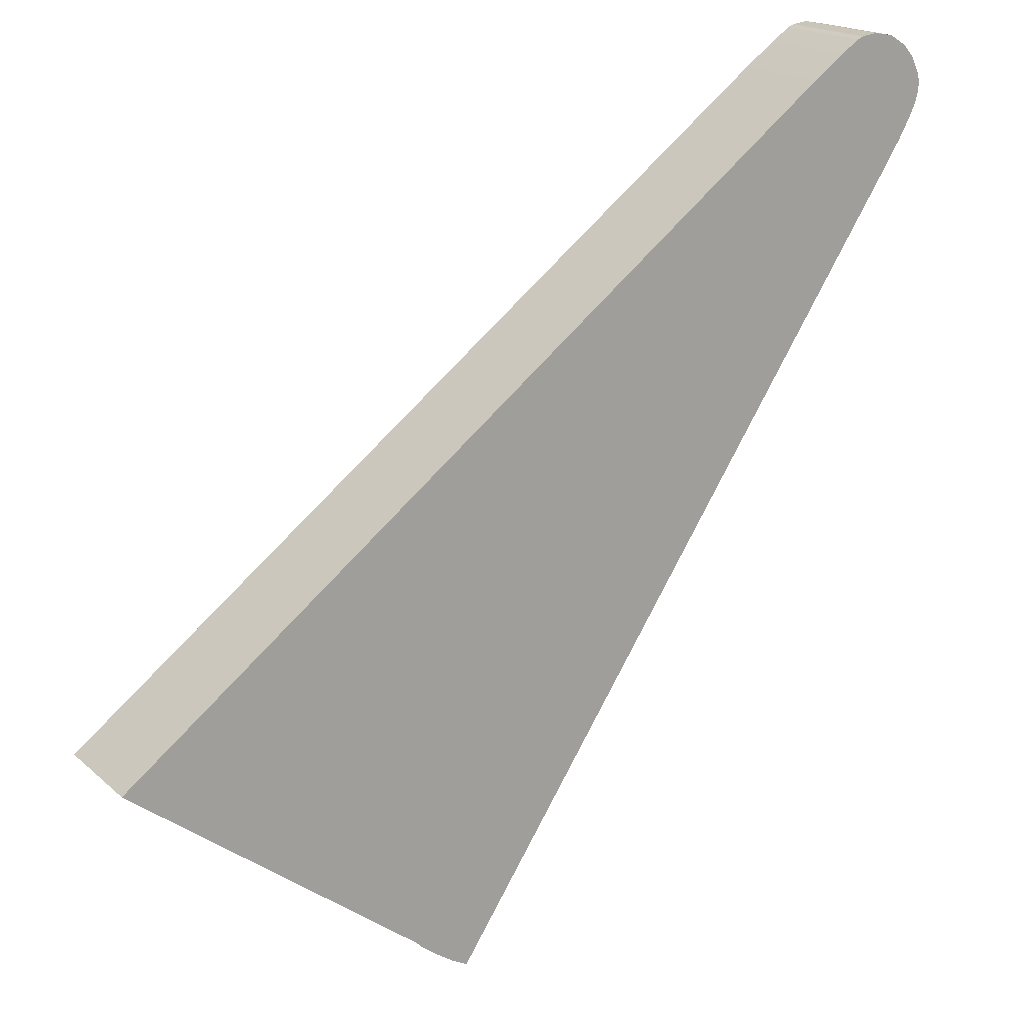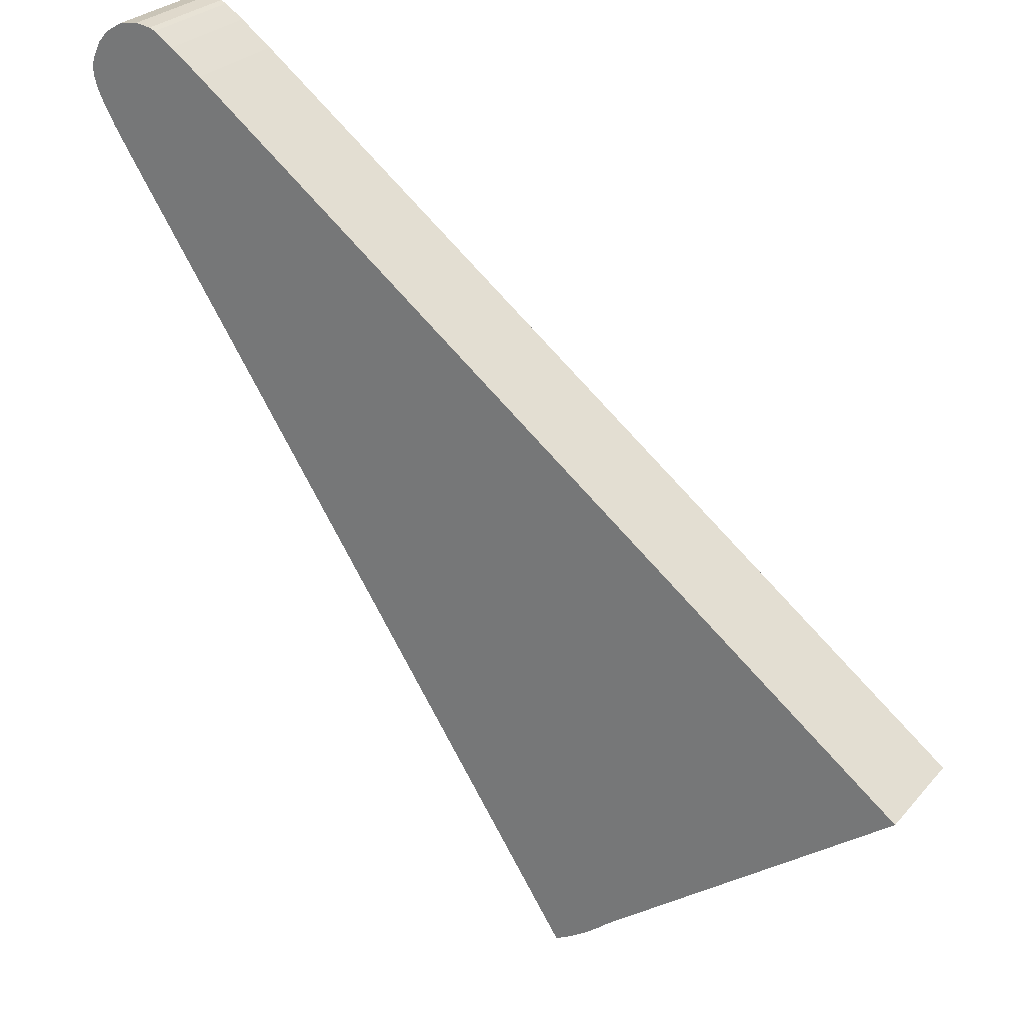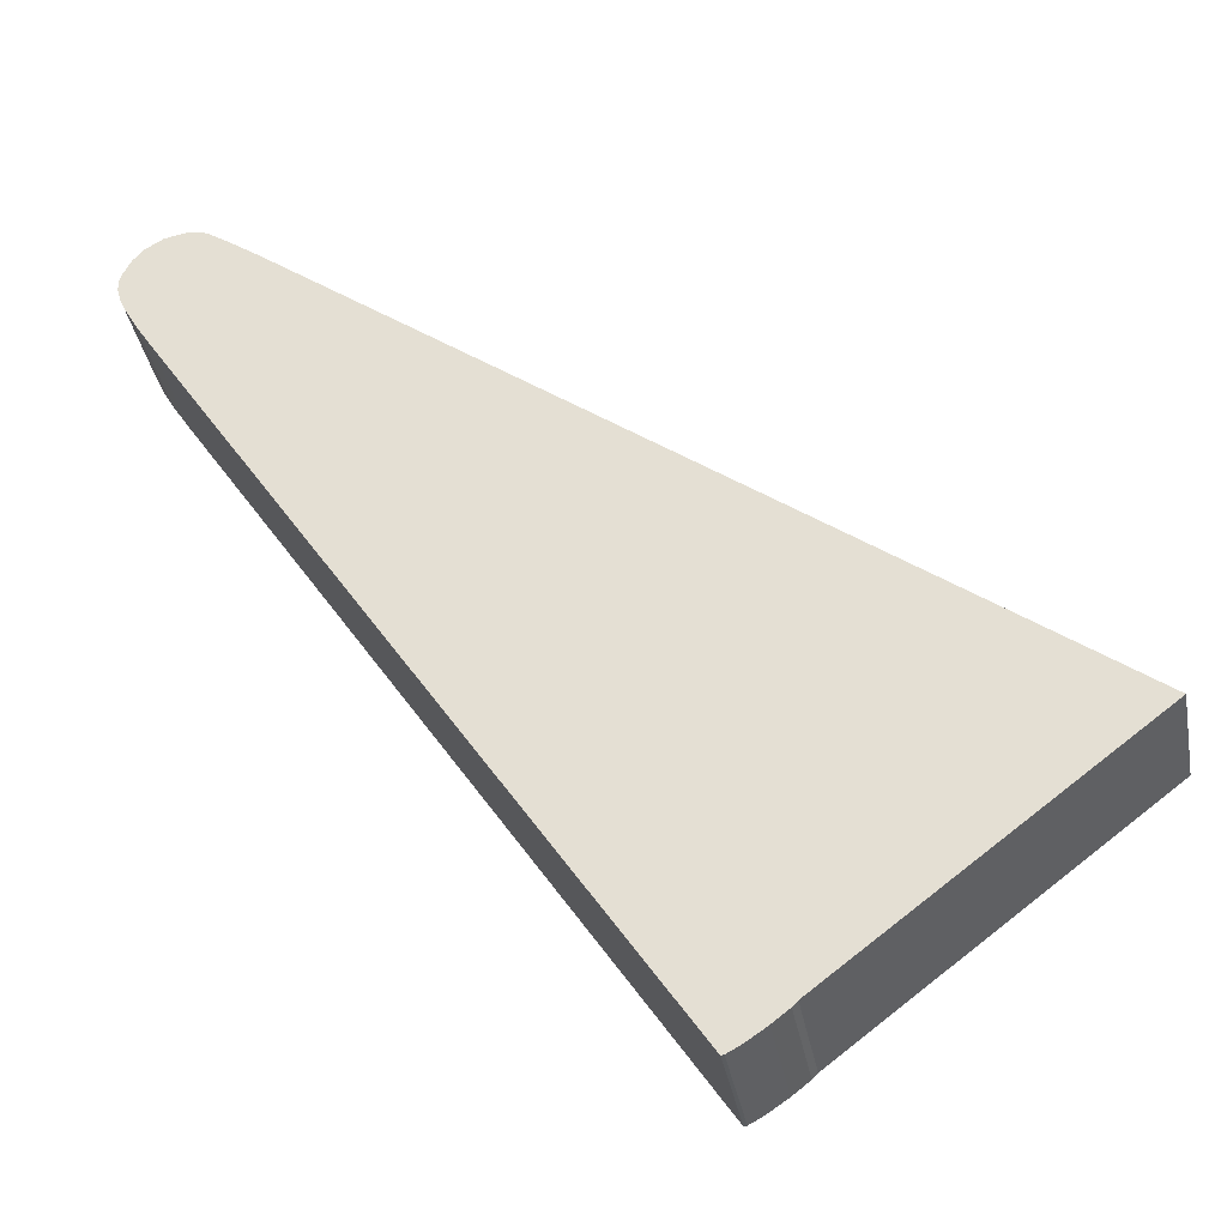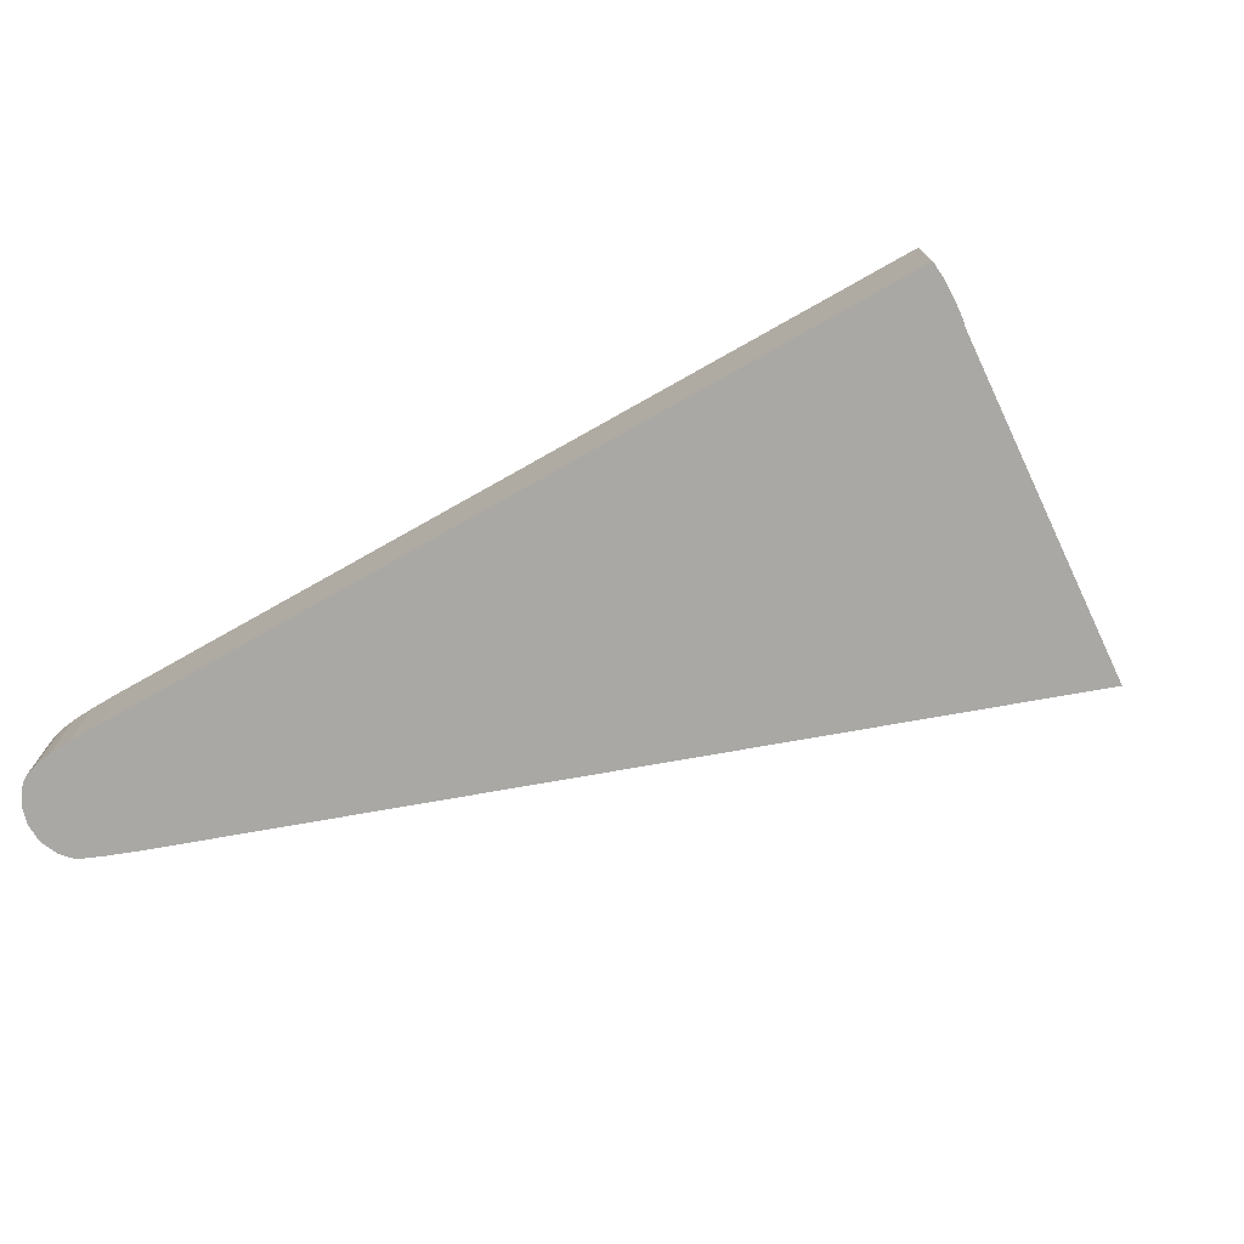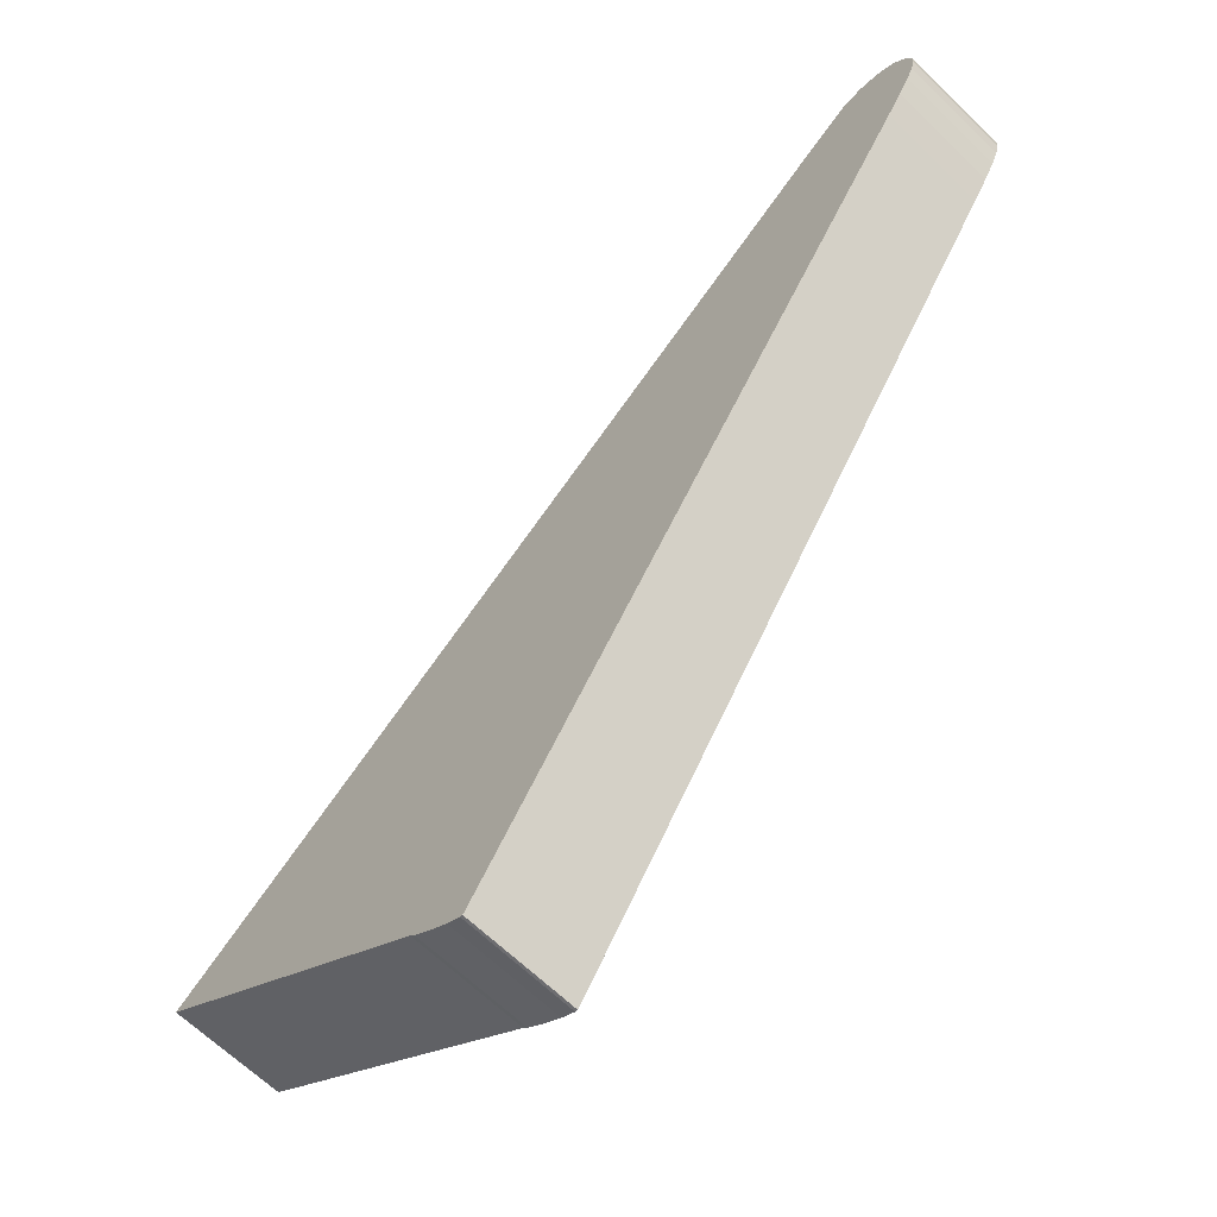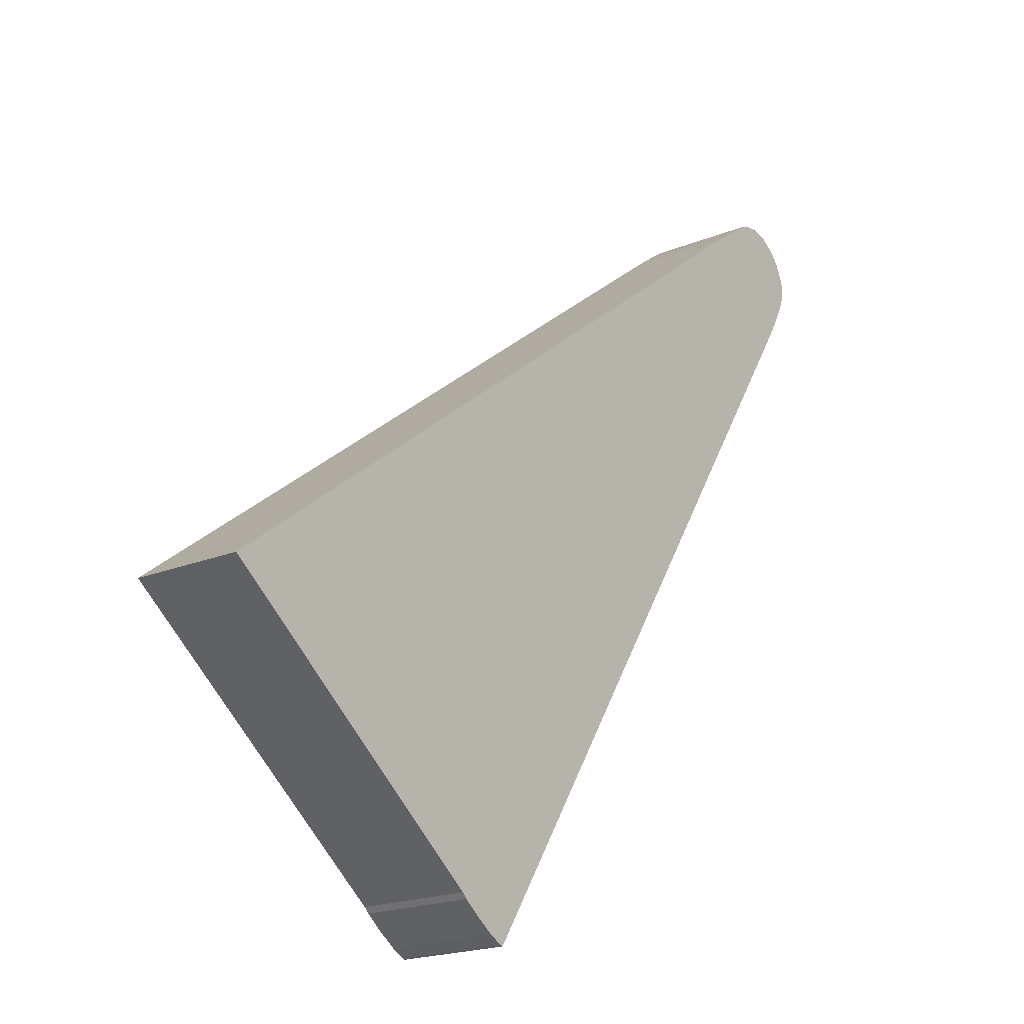
<metadata>
{"format":"obj","ext":"obj","renderer":"f3d","projection":"perspective","resolution":1024,"background":"white","views":[{"elev":18.2,"azim":148.3,"up":"+Y"},{"elev":27.4,"azim":31.6,"up":"+Y"},{"elev":-36.8,"azim":10.5,"up":"+Y"},{"elev":-75.1,"azim":-27.4,"up":"+Z"},{"elev":-64.6,"azim":-134.4,"up":"+Y"},{"elev":-20.1,"azim":127.0,"up":"+Y"}]}
</metadata>
<code>
o 3
v -2.238 8.92 -0.61
v -0.7521 6.989 -0.61
v -1.987 9.172 -0.61
v -2.332 9.086 -0.61
v -2.335 9.172 -0.61
v -2.342 9.119 -0.61
v -2.342 9.146 -0.61
v -2.315 9.213 -0.61
v -2.286 9.245 -0.61
v -2.313 9.045 -0.61
v -2.184 9.284 -0.61
v -2.239 9.274 -0.61
v -2.125 9.271 -0.61
v -2.141 9.278 -0.61
v -2.074 9.236 -0.61
v -2.282 8.99 -0.61
v -0.9062 6.884 -0.61
v 0.05762 7.607 -0.61
v -0.8091 6.941 -0.61
v -0.7655 6.975 -0.61
v -0.861 6.906 -0.61
v -0.8987 6.885 -0.61
v -1.987 9.172 -0.91
v -0.7521 6.989 -0.91
v -2.238 8.92 -0.91
v -2.342 9.119 -0.91
v -2.335 9.172 -0.91
v -2.332 9.086 -0.91
v -2.342 9.146 -0.91
v -2.315 9.213 -0.91
v -2.286 9.245 -0.91
v -2.313 9.045 -0.91
v -2.239 9.274 -0.91
v -2.184 9.284 -0.91
v -2.141 9.278 -0.91
v -2.125 9.271 -0.91
v -2.074 9.236 -0.91
v -2.282 8.99 -0.91
v -0.9062 6.884 -0.91
v 0.05762 7.607 -0.91
v -0.7655 6.975 -0.91
v -0.8091 6.941 -0.91
v -0.861 6.906 -0.91
v -0.8987 6.885 -0.91
f 1 2 3
f 4 5 6
f 5 7 6
f 4 8 5
f 4 9 8
f 4 10 9
f 9 11 12
f 9 10 11
f 11 13 14
f 11 10 13
f 13 10 15
f 15 10 16
f 3 15 16
f 1 3 16
f 17 2 1
f 3 2 18
f 19 20 2
f 17 19 2
f 17 21 19
f 17 22 21
f 23 24 25
f 26 27 28
f 26 29 27
f 27 30 28
f 30 31 28
f 31 32 28
f 33 34 31
f 34 32 31
f 35 36 34
f 36 32 34
f 37 32 36
f 38 32 37
f 38 37 23
f 38 23 25
f 25 24 39
f 40 24 23
f 24 41 42
f 24 42 39
f 42 43 39
f 43 44 39
f 1 39 17
f 1 25 39
f 16 25 1
f 16 38 25
f 10 38 16
f 10 32 38
f 4 32 10
f 4 28 32
f 6 28 4
f 6 26 28
f 7 26 6
f 7 29 26
f 5 29 7
f 5 27 29
f 8 27 5
f 8 30 27
f 9 30 8
f 9 31 30
f 12 31 9
f 12 33 31
f 11 33 12
f 11 34 33
f 14 34 11
f 14 35 34
f 13 35 14
f 13 36 35
f 15 36 13
f 15 37 36
f 3 37 15
f 3 23 37
f 18 23 3
f 18 40 23
f 2 40 18
f 2 24 40
f 20 24 2
f 20 41 24
f 19 41 20
f 19 42 41
f 21 42 19
f 21 43 42
f 22 43 21
f 22 44 43
f 17 44 22
f 17 39 44

</code>
